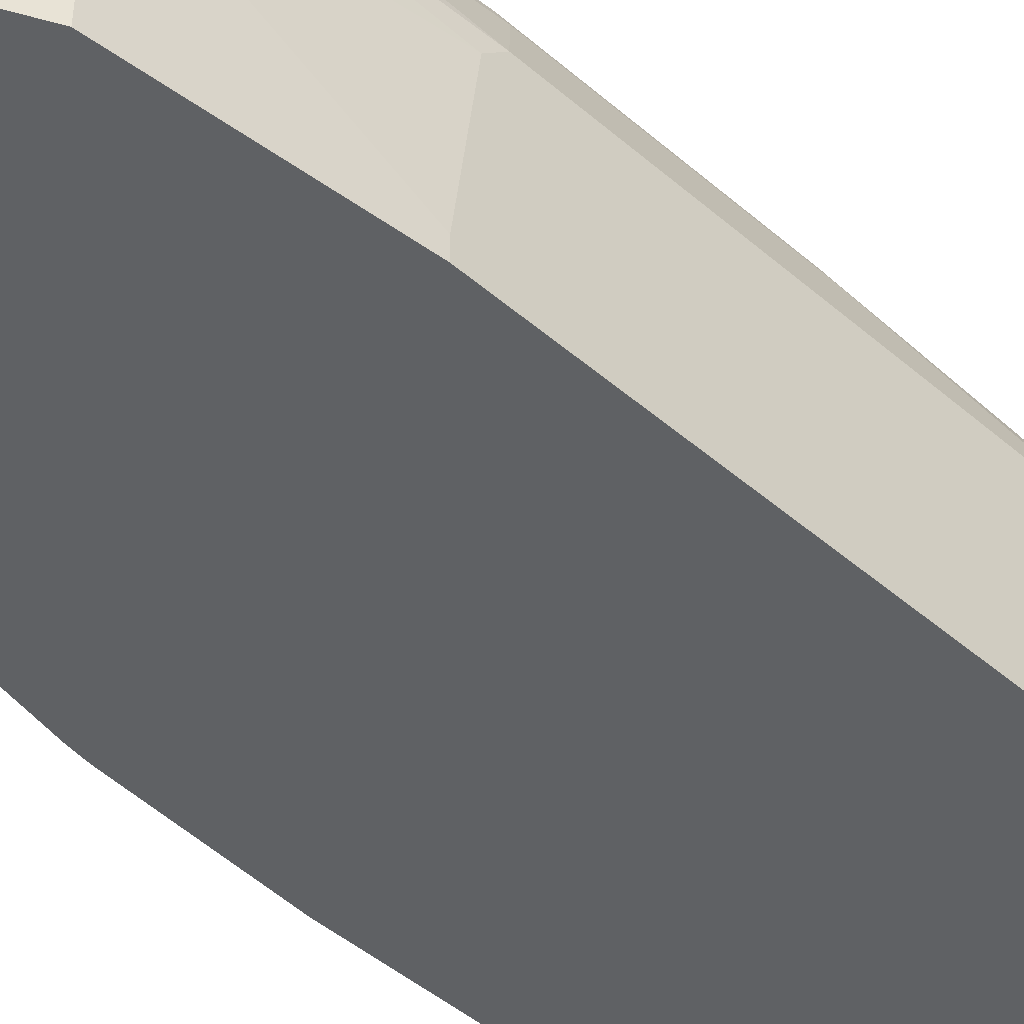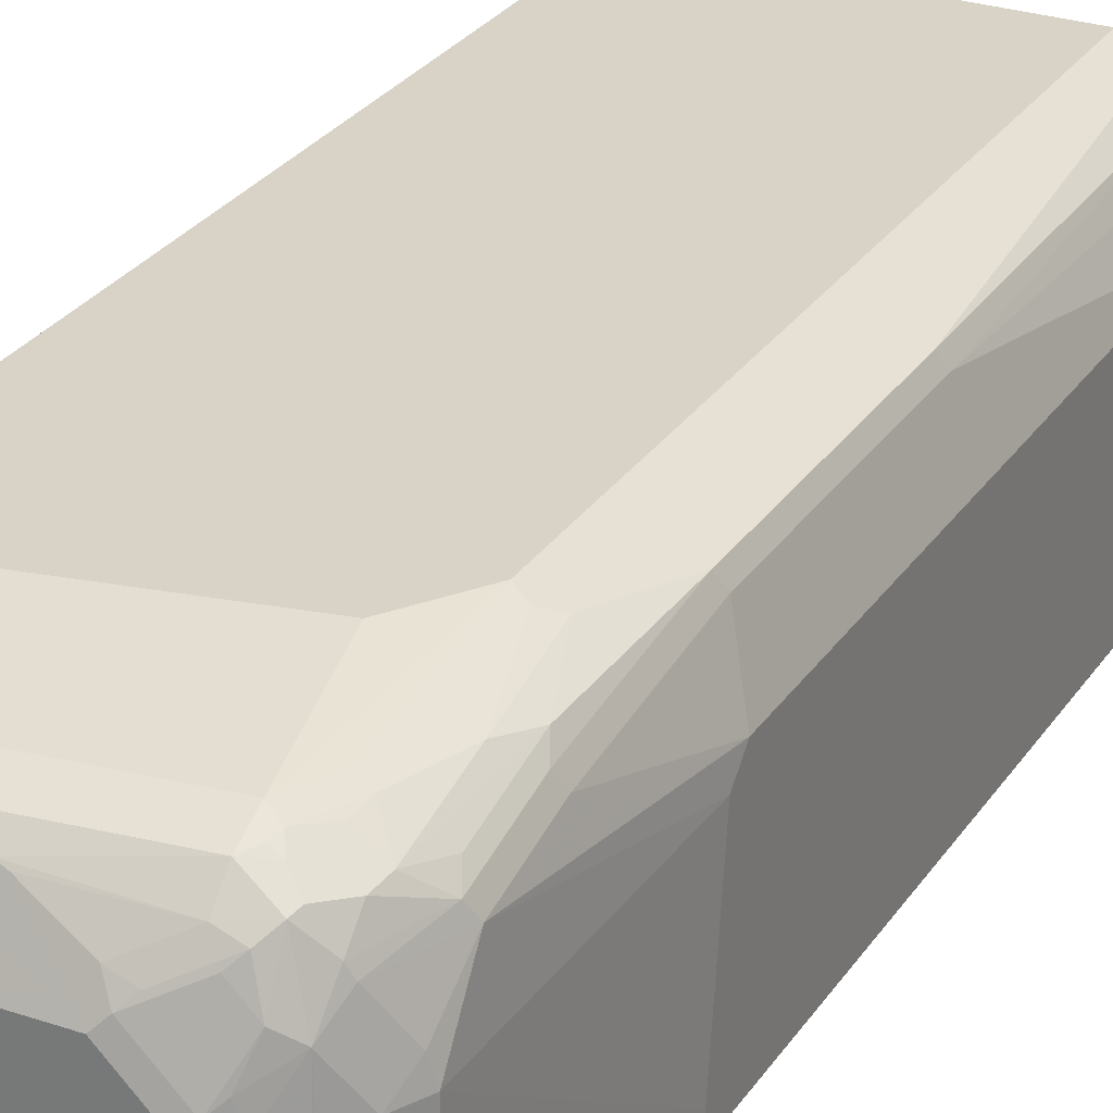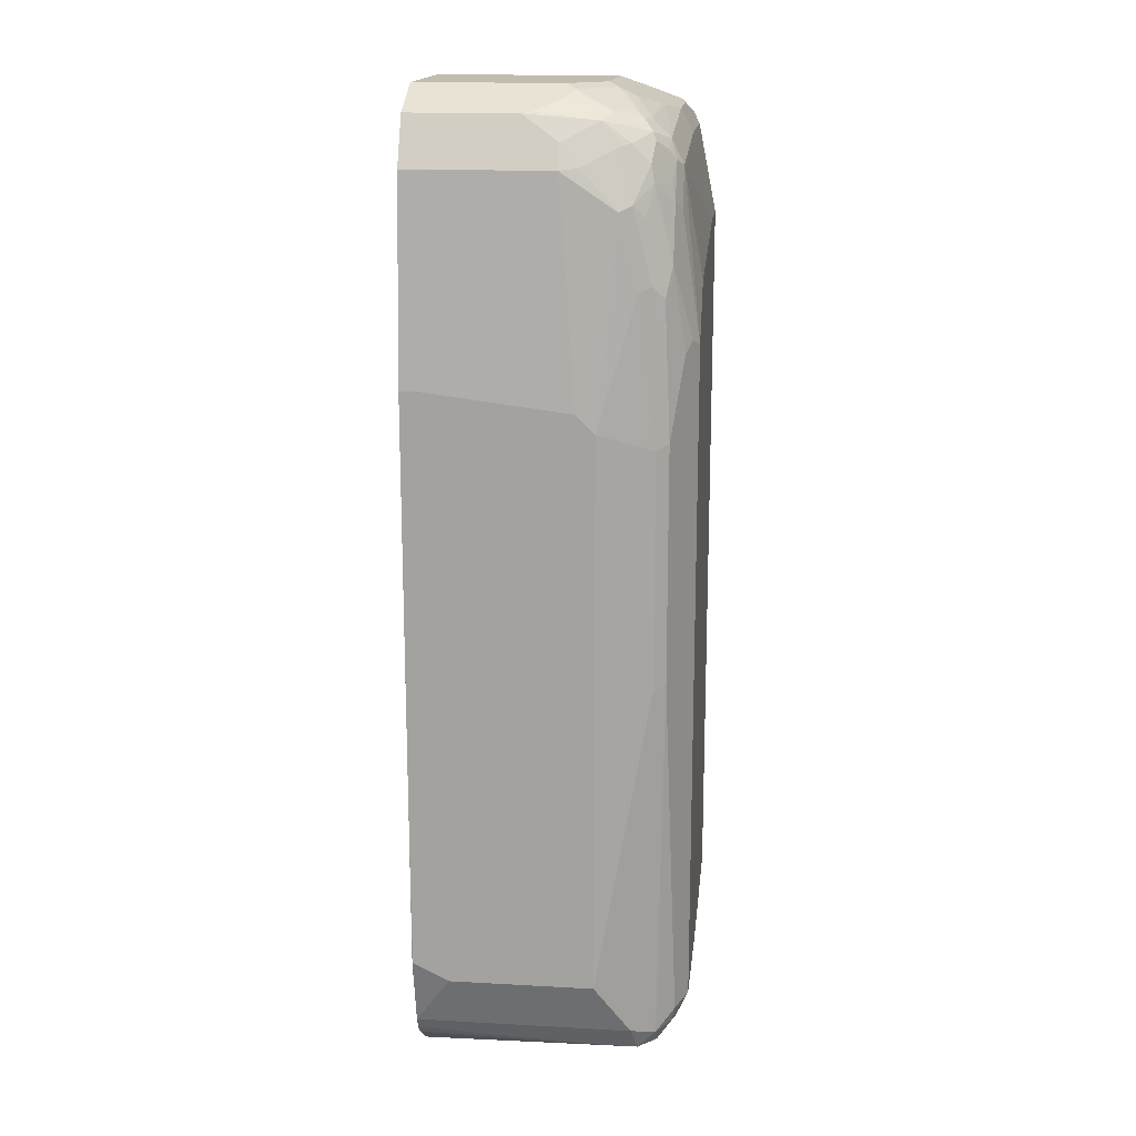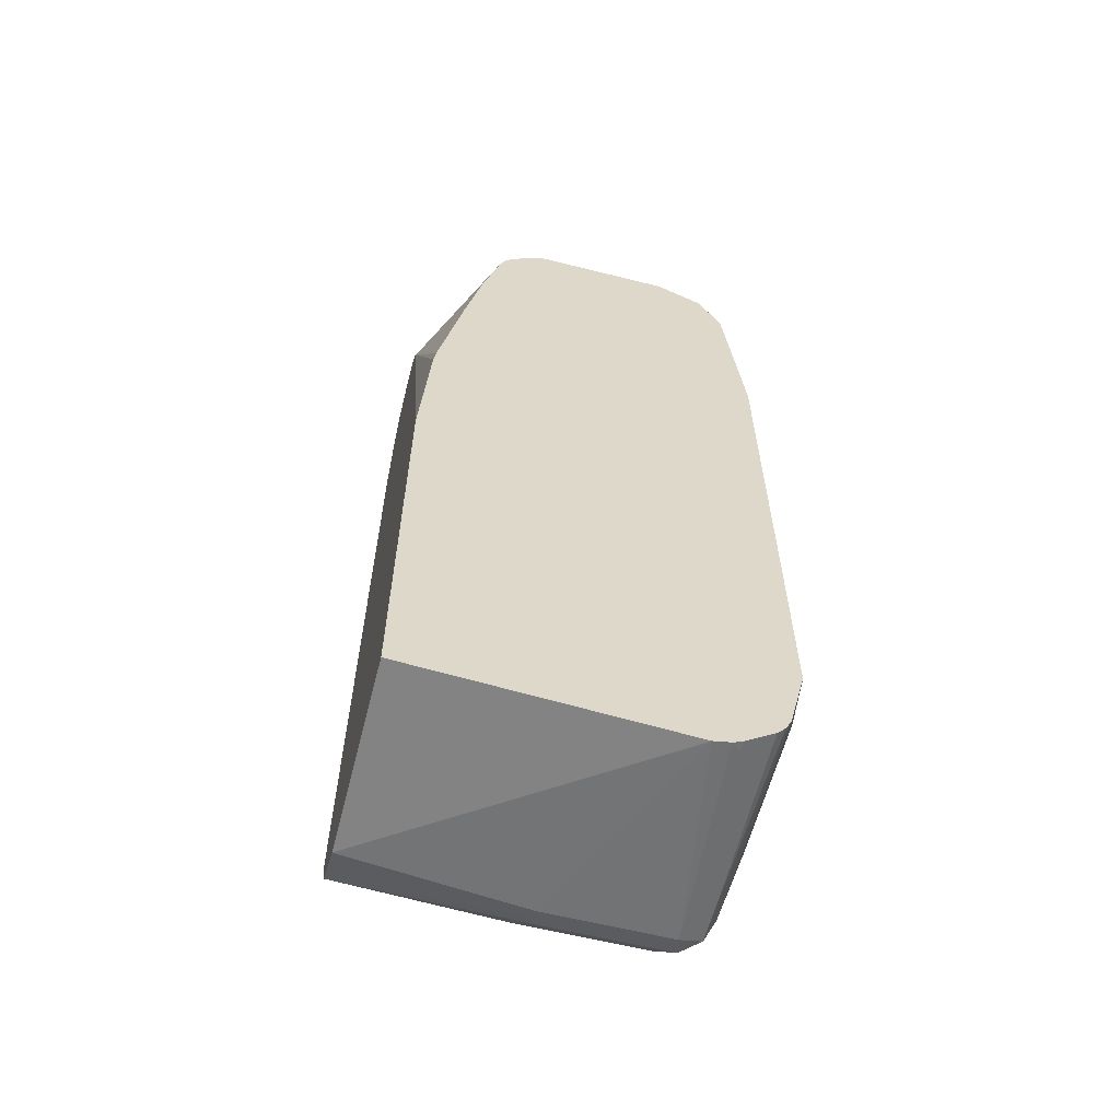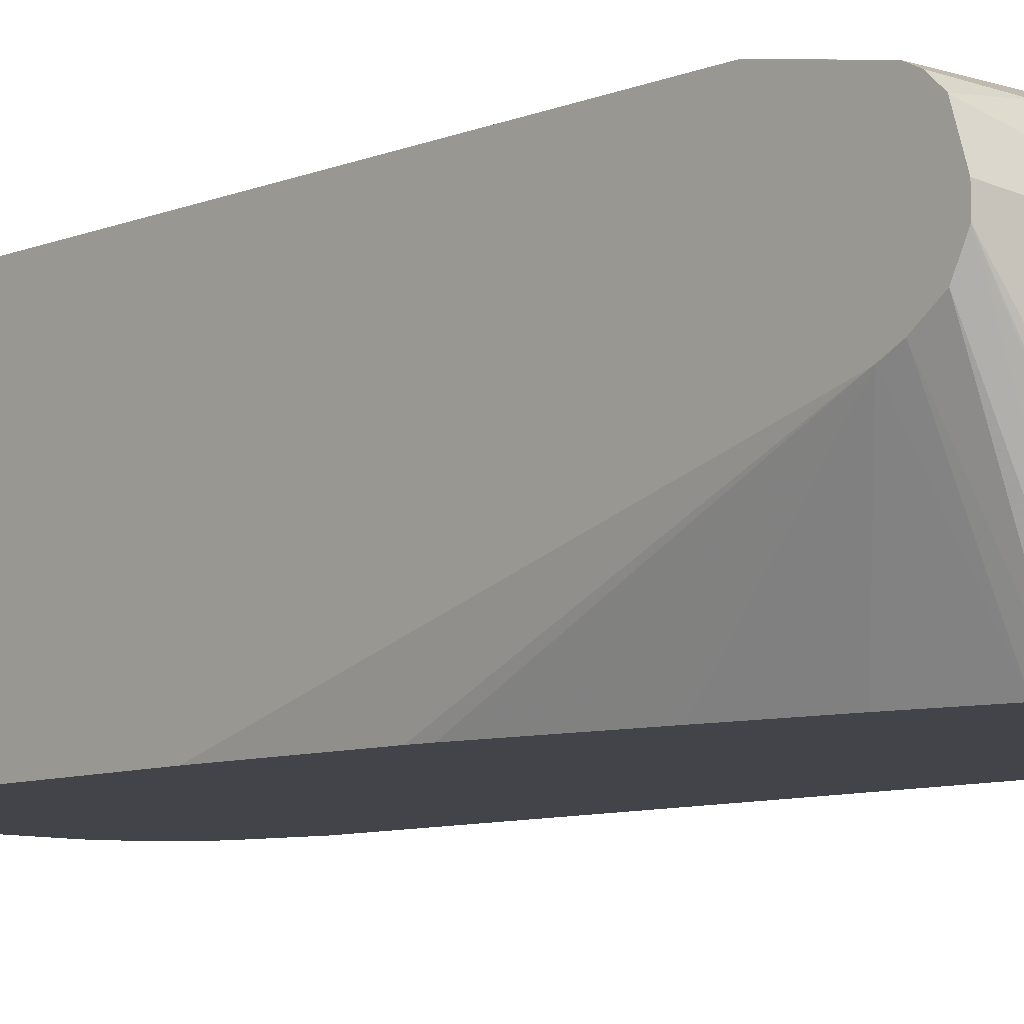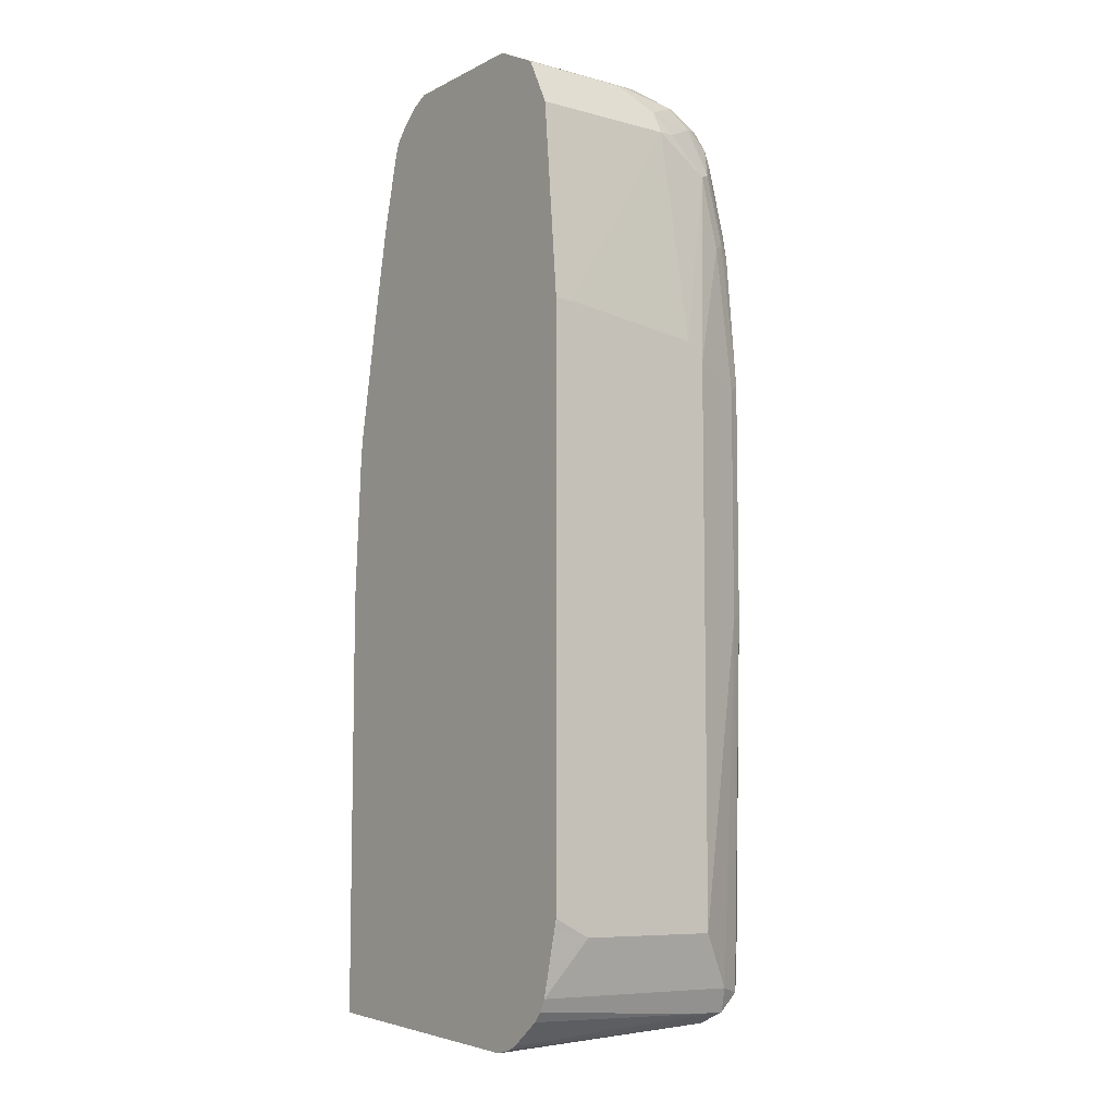
<metadata>
{"format":"obj","ext":"obj","renderer":"f3d","projection":"perspective","resolution":1024,"background":"white","views":[{"elev":-46.0,"azim":-134.7,"up":"+Z"},{"elev":28.0,"azim":-153.0,"up":"+Z"},{"elev":16.4,"azim":-83.6,"up":"+Y"},{"elev":-60.6,"azim":165.6,"up":"+Y"},{"elev":-8.4,"azim":138.0,"up":"+Z"},{"elev":-7.8,"azim":-126.6,"up":"+Y"}]}
</metadata>
<code>
v -0.447 0.4472 0.3956
v -0.55 0.4556 0.2231
v -0.5677 0.4645 0.2231
v -0.447 0.4472 0.4128
v -0.447 0.4471 0.3954
v -0.5462 0.4526 0.2231
v -0.5677 0.4645 0.3956
v -0.7053 0.4645 0.2231
v -0.4989 0.4472 0.4301
v -0.447 0.4366 0.447
v -0.447 0.4357 0.3727
v -0.5275 0.4357 0.2231
v -0.6709 0.4645 0.3956
v -0.4989 0.4357 0.453
v -0.7053 0.4645 0.3612
v -0.7512 0.4415 0.2231
v -0.7483 0.4429 0.3355
v -0.447 0.4365 0.4473
v -0.447 0.4136 0.3567
v -0.5203 0.4258 0.2231
v -0.6881 0.4645 0.3784
v -0.7139 0.4601 0.3698
v -0.6795 0.4601 0.4042
v -0.6709 0.4529 0.4186
v -0.6279 0.4429 0.4386
v -0.5677 0.4357 0.453
v -0.447 0.4245 0.4586
v -0.7512 0.4415 0.3269
v -0.7682 0.4075 0.2231
v -0.7454 0.4357 0.3956
v -0.7282 0.4529 0.3612
v -0.447 0.3976 0.3486
v -0.5158 0.4128 0.2231
v -0.7225 0.4536 0.3784
v -0.7311 0.4429 0.4042
v -0.7139 0.4429 0.4214
v -0.6881 0.4536 0.4128
v -0.7225 0.4365 0.4301
v -0.7053 0.4357 0.4358
v -0.6193 0.4415 0.4415
v -0.7053 0.4185 0.453
v -0.5677 0.4128 0.4645
v -0.447 0.4128 0.4645
v -0.7626 0.4185 0.3612
v -0.7739 0.396 0.2231
v -0.7526 0.415 0.4128
v -0.7483 0.4171 0.4214
v -0.7311 0.4257 0.4386
v -0.447 0.3956 0.3478
v -0.4814 0.258 0.2231
v -0.4986 0.344 0.2231
v -0.7225 0.4106 0.4515
v -0.7139 0.4085 0.4558
v -0.7053 0.3956 0.4645
v -0.5161 0.3268 0.4817
v -0.4473 0.3268 0.4817
v -0.447 0.3271 0.4815
v -0.7741 0.3956 0.3612
v -0.7698 0.3977 0.3784
v -0.7741 0.3956 0.2231
v -0.7741 0.3612 0.4128
v -0.7684 0.3669 0.4243
v -0.7483 0.3999 0.4386
v -0.7339 0.4185 0.4415
v -0.4556 0.1126 0.2231
v -0.4579 0.1302 0.2231
v -0.447 -0.03355 0.2231
v -0.7168 0.4014 0.4587
v -0.7225 0.3612 0.4645
v -0.7225 0.2408 0.4817
v -0.6881 0.2924 0.4817
v -0.447 0.3096 0.4817
v -0.447 0.3268 0.4816
v -0.7913 0.2064 0.2409
v -0.7913 0.1892 0.3784
v -0.7913 0.2064 0.2231
v -0.7913 0.1719 0.3956
v -0.7741 0.2924 0.4301
v -0.7684 0.2982 0.4415
v -0.7626 0.3554 0.4358
v -0.7512 0.3842 0.4415
v -0.7311 0.3827 0.4558
v -0.447 -0.03383 0.2231
v -0.7339 0.3669 0.4587
v -0.7512 0.3153 0.4587
v -0.7339 0.2465 0.4759
v -0.7569 0.1548 0.4645
v -0.7225 -0.3956 0.4817
v -0.447 -0.3784 0.4817
v -0.7913 -0.1548 0.2231
v -0.7741 0.1548 0.4472
v -0.7913 -0.3612 0.3956
v -0.7684 0.1605 0.4587
v -0.7626 0.2867 0.453
v -0.447 -0.4472 0.2231
v -0.7454 0.2351 0.4702
v -0.7569 -0.06874 0.4645
v -0.7454 -0.4014 0.4702
v -0.7425 -0.4156 0.4673
v -0.7282 -0.4185 0.4702
v -0.6021 -0.3956 0.4817
v -0.5964 -0.4071 0.4759
v -0.447 -0.4128 0.4645
v -0.7911 -0.344 0.2231
v -0.7913 -0.344 0.2236
v -0.7741 -0.06874 0.4472
v -0.7913 -0.3612 0.258
v -0.7741 -0.4128 0.4301
v -0.7684 -0.06301 0.4587
v -0.447 -0.4472 0.4128
v -0.7047 -0.4645 0.2231
v -0.7626 -0.4185 0.453
v -0.7454 -0.4357 0.453
v -0.6078 -0.4185 0.4702
v -0.447 -0.4243 0.4587
v -0.7741 -0.4128 0.2231
v -0.7735 -0.4139 0.2231
v -0.7626 -0.4357 0.4358
v -0.447 -0.4302 0.447
v -0.6136 -0.4415 0.4415
v -0.6193 -0.4472 0.4301
v -0.7053 -0.4645 0.2236
v -0.7053 -0.4645 0.2231
v -0.7569 -0.43 0.4472
v -0.625 -0.4357 0.453
v -0.7397 -0.4472 0.4301
v -0.7684 -0.4243 0.2231
v -0.7626 -0.4357 0.4014
v -0.7311 -0.4558 0.2322
v -0.708 -0.4638 0.2231
v -0.7219 -0.4604 0.2231
v -0.7604 -0.4335 0.2231
v -0.7311 -0.4558 0.2231
f 70 93 87
f 70 86 93
f 70 85 86
f 69 85 70
f 69 84 85
f 68 84 69
f 63 82 64
f 65 67 83
f 64 82 68
f 63 81 82
f 62 81 63
f 62 80 81
f 68 82 84
f 70 87 97
f 47 62 63
f 74 76 90
f 74 90 105
f 74 105 107
f 74 107 92
f 74 92 77
f 74 77 75
f 77 91 78
f 77 92 106
f 77 106 91
f 78 91 93
f 78 93 79
f 79 93 94
f 62 94 80
f 80 94 81
f 70 97 88
f 62 79 94
f 54 71 55
f 61 79 62
f 81 84 82
f 47 63 64
f 47 64 48
f 48 64 52
f 49 65 66
f 49 66 50
f 49 67 65
f 52 68 53
f 52 64 68
f 53 68 54
f 54 68 69
f 54 69 70
f 54 70 71
f 55 71 70
f 55 70 88
f 55 88 101
f 55 101 89
f 55 89 72
f 55 72 56
f 56 72 73
f 56 73 57
f 58 60 76
f 58 76 74
f 58 74 75
f 58 75 61
f 58 61 59
f 61 75 77
f 61 77 78
f 61 78 79
f 129 133 131
f 81 94 85
f 110 120 121
f 85 94 96
f 108 117 118
f 108 118 112
f 110 119 120
f 110 121 122
f 110 122 111
f 111 122 123
f 112 118 124
f 112 124 113
f 113 124 118
f 113 118 126
f 113 126 121
f 113 121 120
f 113 120 125
f 114 125 115
f 115 125 120
f 115 120 119
f 117 127 128
f 117 128 118
f 118 128 133
f 118 133 129
f 118 129 126
f 121 126 122
f 122 126 130
f 122 130 123
f 126 129 131
f 126 131 130
f 127 132 128
f 128 132 133
f 46 62 47
f 108 116 117
f 106 112 109
f 106 108 112
f 105 116 107
f 85 96 86
f 86 96 93
f 87 93 109
f 87 109 97
f 88 97 98
f 88 98 99
f 88 99 100
f 88 100 114
f 88 114 102
f 88 102 101
f 89 101 102
f 89 102 103
f 90 104 105
f 91 106 109
f 81 85 84
f 91 109 93
f 92 116 108
f 92 108 106
f 93 96 94
f 95 110 111
f 97 109 98
f 98 112 99
f 98 109 112
f 99 112 113
f 99 113 100
f 100 113 125
f 100 125 114
f 102 114 115
f 102 115 103
f 104 116 105
f 92 107 116
f 46 61 62
f 26 40 41
f 45 60 58
f 2 65 83
f 2 83 95
f 2 95 111
f 2 111 123
f 2 123 130
f 2 130 131
f 2 131 133
f 2 133 132
f 2 132 127
f 2 127 117
f 2 117 116
f 2 116 104
f 2 104 90
f 2 90 76
f 2 76 60
f 2 60 45
f 2 45 29
f 2 29 16
f 2 16 8
f 2 8 3
f 3 8 15
f 3 15 21
f 3 21 13
f 3 13 7
f 4 9 10
f 4 7 9
f 5 12 6
f 7 13 26
f 7 26 14
f 2 66 65
f 7 14 9
f 2 50 66
f 2 33 51
f 46 59 61
f 1 2 3
f 1 3 7
f 1 7 4
f 1 4 10
f 1 10 18
f 1 18 27
f 1 27 43
f 1 43 57
f 1 57 73
f 1 73 72
f 1 72 89
f 1 89 103
f 1 103 115
f 1 115 119
f 1 119 110
f 1 110 95
f 1 95 83
f 1 83 67
f 1 67 49
f 1 49 32
f 1 32 19
f 1 19 11
f 1 11 5
f 1 5 2
f 2 5 6
f 2 6 12
f 2 12 20
f 2 20 33
f 2 51 50
f 8 16 17
f 5 11 12
f 9 14 10
f 26 42 27
f 27 42 43
f 8 17 15
f 28 44 30
f 29 45 58
f 29 58 44
f 30 44 46
f 30 46 47
f 30 47 48
f 30 48 35
f 30 35 34
f 30 34 31
f 32 49 50
f 32 50 51
f 32 51 33
f 35 48 38
f 35 38 36
f 38 48 39
f 39 48 41
f 39 41 40
f 41 48 52
f 41 52 53
f 41 53 54
f 42 54 55
f 42 55 56
f 42 56 43
f 43 56 57
f 44 58 59
f 44 59 46
f 26 54 42
f 26 41 54
f 28 29 44
f 25 39 40
f 10 14 18
f 11 19 20
f 11 20 12
f 13 21 22
f 13 22 23
f 13 23 24
f 13 24 25
f 13 25 26
f 25 40 26
f 14 27 18
f 15 22 21
f 15 17 22
f 16 28 17
f 16 29 28
f 14 26 27
f 17 30 31
f 24 39 25
f 17 28 30
f 24 37 38
f 23 37 24
f 23 38 37
f 23 36 38
f 24 38 39
f 22 36 23
f 22 35 36
f 22 34 35
f 19 33 20
f 19 32 33
f 22 31 34
f 17 31 22

</code>
